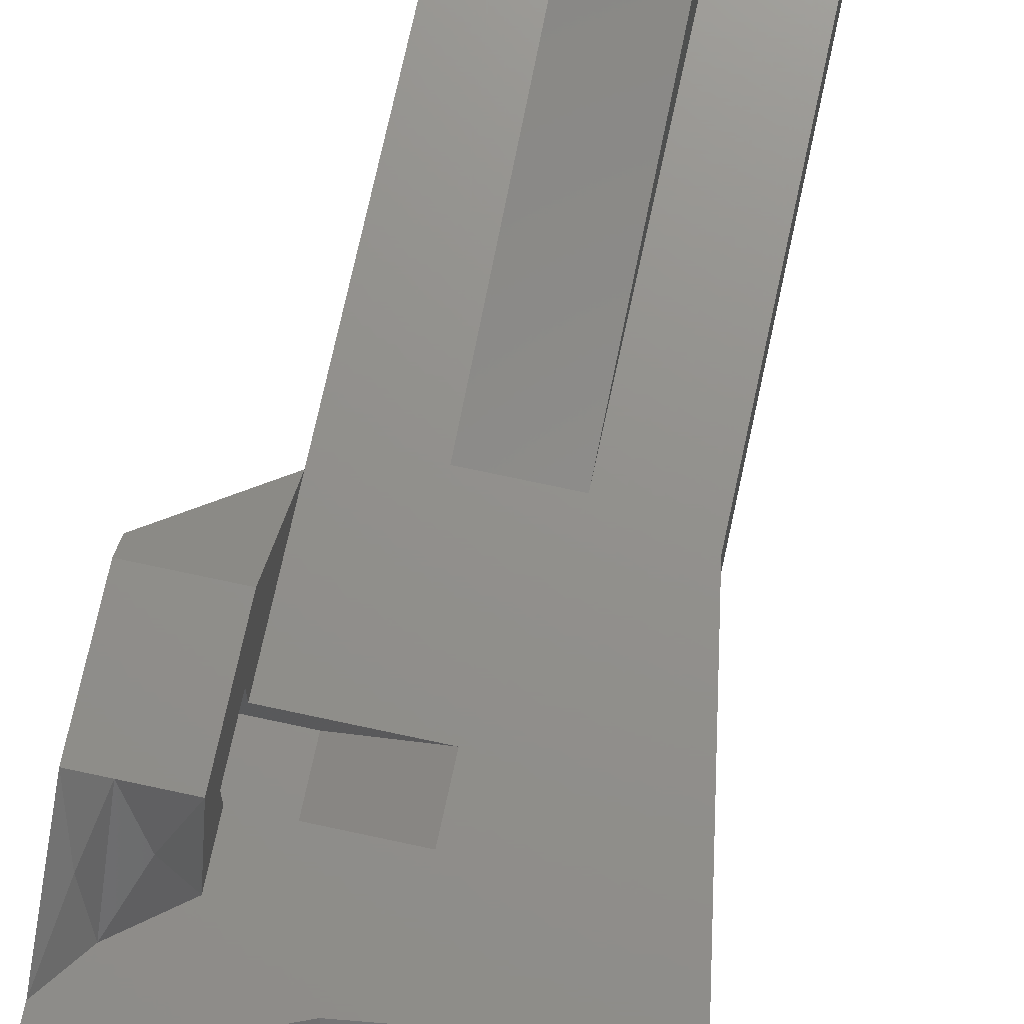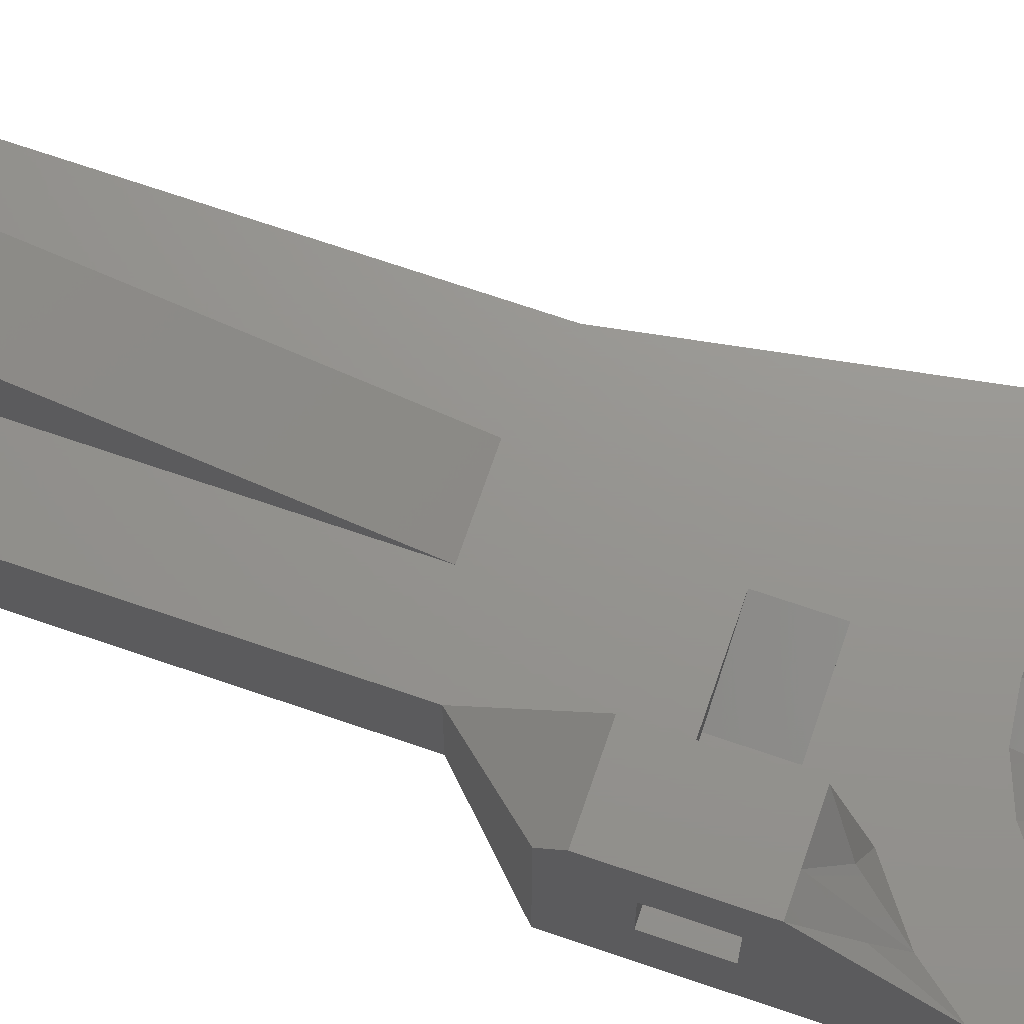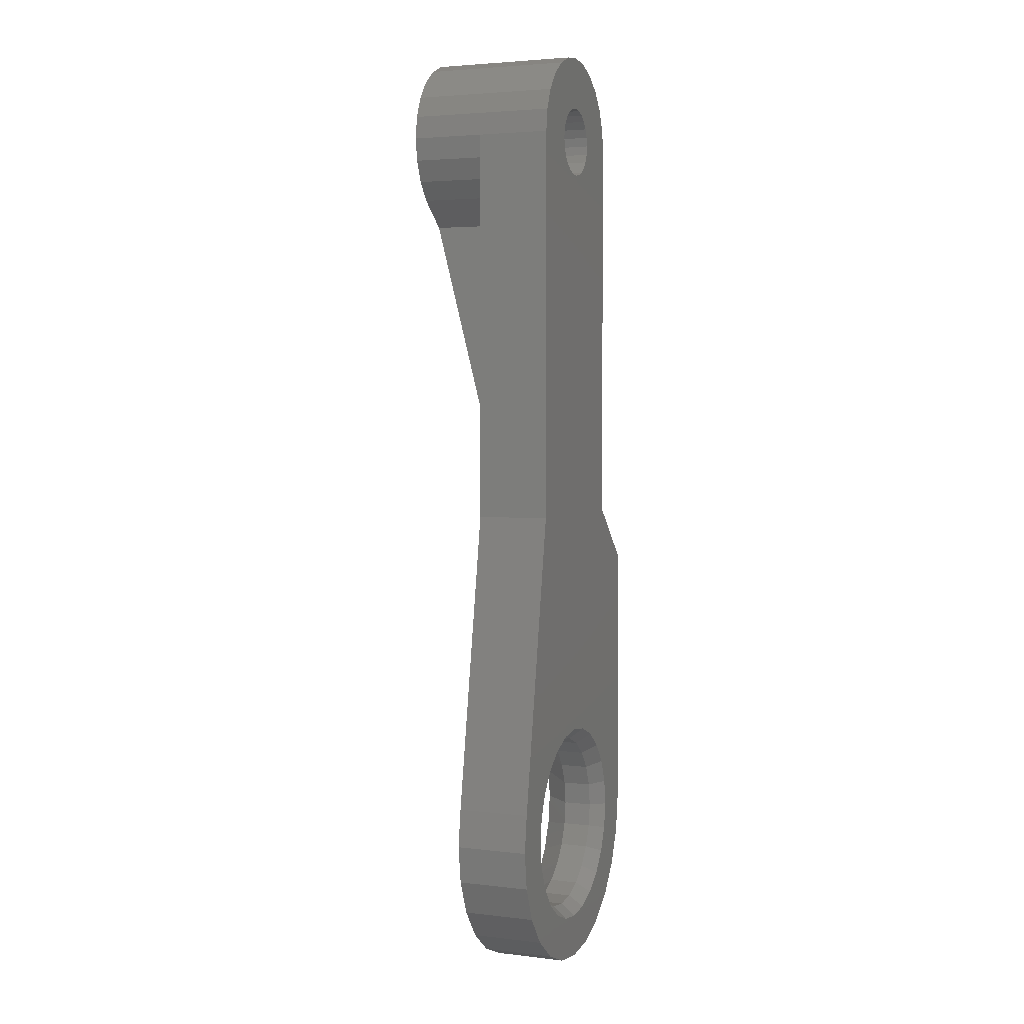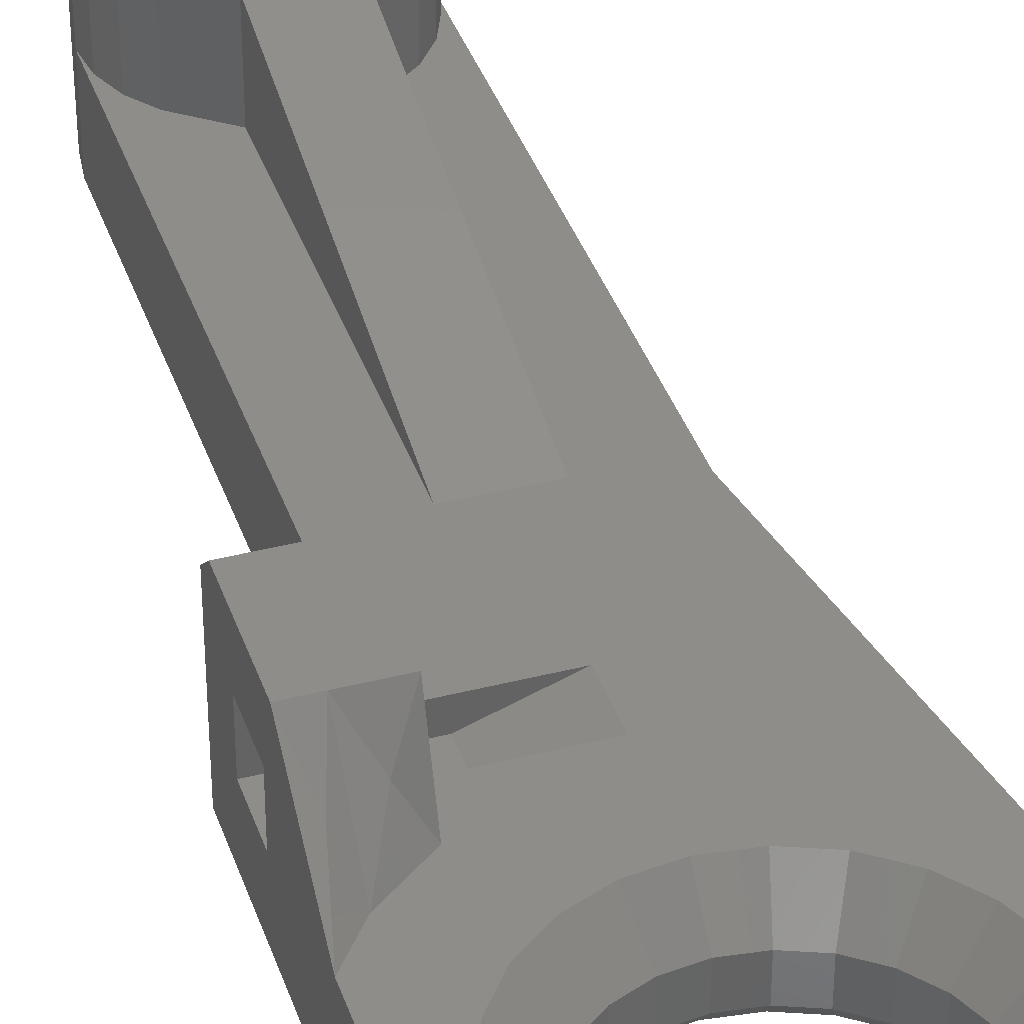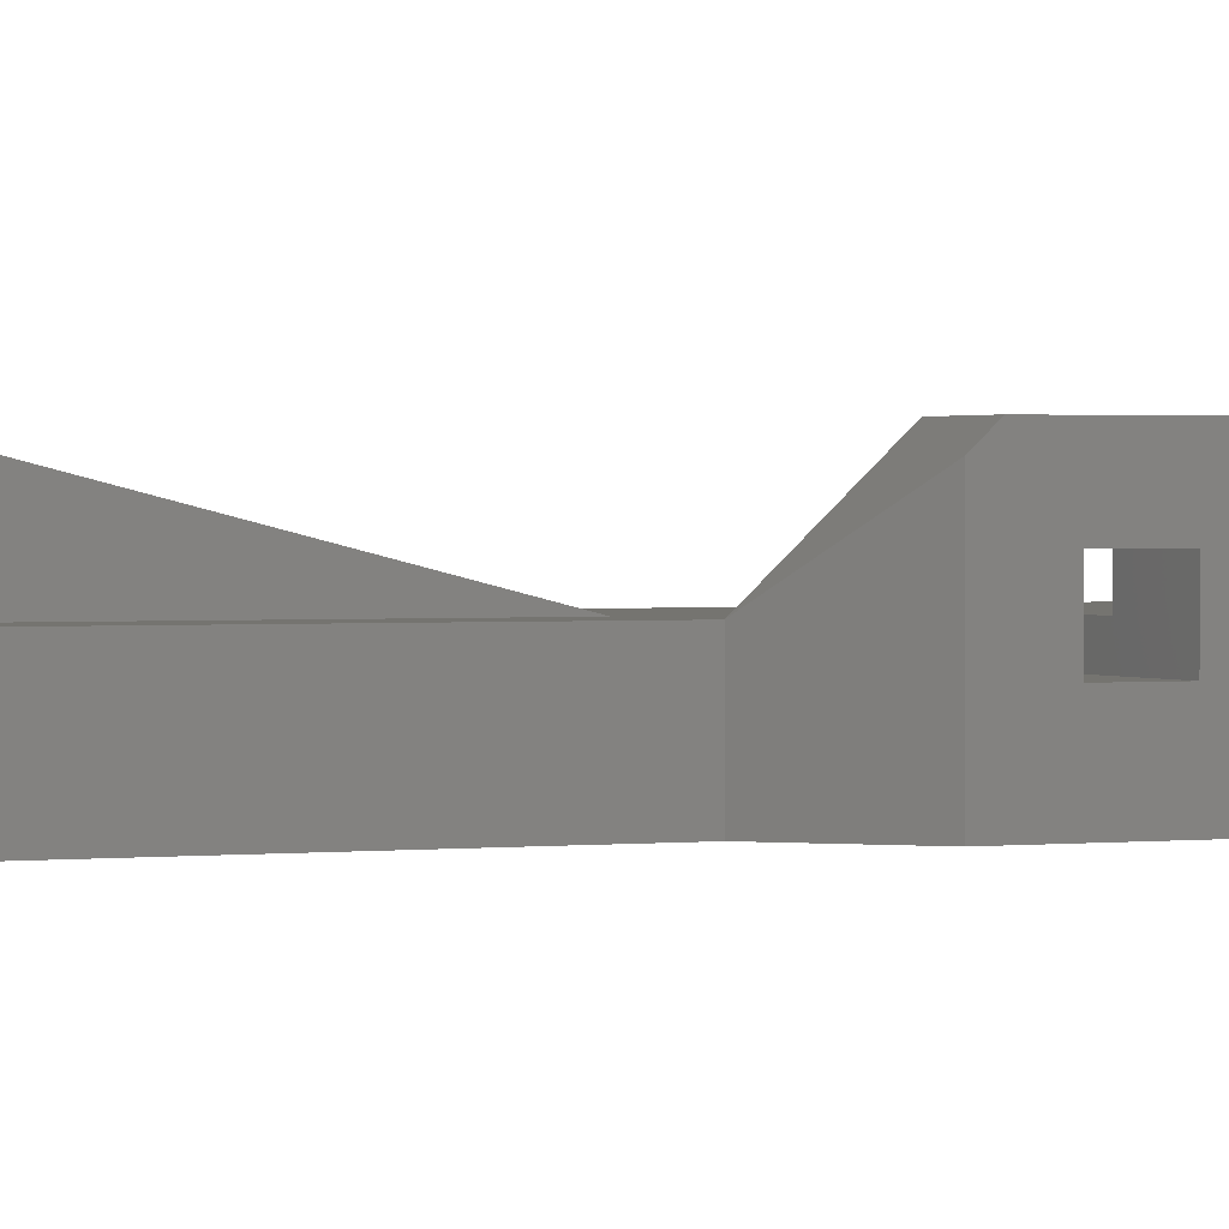
<metadata>
{"format":"stl","ext":"stl","renderer":"f3d","projection":"perspective","resolution":1024,"background":"white","views":[{"elev":72.2,"azim":12.2,"up":"+Z"},{"elev":71.0,"azim":-71.1,"up":"+Z"},{"elev":3.5,"azim":112.0,"up":"+Y"},{"elev":38.5,"azim":-17.9,"up":"+Z"},{"elev":1.2,"azim":-114.4,"up":"+Z"}]}
</metadata>
<code>
# stl→obj: 246 verts, 500 faces
v 113.9 601.9 6.25
v 113.8 601.6 1.25
v 113.8 601.6 6.25
v 113.9 601.9 1.25
v 111.6 602.5 1.25
v 111.5 602.2 6.25
v 111.5 602.2 1.25
v 111.6 602.5 6.25
v 111.6 601.3 1.25
v 111.8 601 6.25
v 111.8 601 1.25
v 111.6 601.3 6.25
v 112.7 584.9 3.75
v 107.7 584.9 3.05
v 110.7 584.9 3.05
v 109.7 584.9 3.75
v 107.7 584.9 4.55
v 109.7 584.9 4.55
v 111.5 601.6 1.25
v 111.5 601.6 6.25
v 111.5 601.9 1.25
v 111.5 601.9 6.25
v 113.3 600.8 6.25
v 113.5 601 1.25
v 113.3 600.8 1.25
v 113.5 601 6.25
v 112.7 603.1 6.25
v 112.3 603 1.25
v 112.7 603.1 1.25
v 112.3 603 6.25
v 113.5 602.7 6.25
v 113.7 602.5 1.25
v 113.7 602.5 6.25
v 113.5 602.7 1.25
v 112.1 602.9 6.25
v 111.8 602.7 1.25
v 112.1 602.9 1.25
v 111.8 602.7 6.25
v 113.8 602.2 1.25
v 113.8 602.2 6.25
v 109.7 582.9 6.05
v 109 582.2 4.9
v 109.7 582.1 3.75
v 109.7 585.9 6.05
v 107.7 586.4 5.59
v 107.7 585.9 6.05
v 109.7 588.4 3.75
v 112.1 600.8 6.25
v 112.3 600.7 1.25
v 112.1 600.8 1.25
v 112.3 600.7 6.25
v 113 603 6.25
v 113 603 1.25
v 113.3 602.9 1.25
v 113.3 602.9 6.25
v 113.7 601.3 1.25
v 113.7 601.3 6.25
v 112.7 600.7 6.25
v 113 600.7 1.25
v 112.7 600.7 1.25
v 113 600.7 6.25
v 113.9 572 3.75
v 112.7 571.9 1.25
v 113.9 572 1.25
v 112.7 571.9 3.75
v 109.7 583.4 3.75
v 109.7 583.4 4.55
v 117 574.4 1.25
v 116.2 573.3 3.75
v 116.2 573.3 1.25
v 117 574.4 3.75
v 107.7 583.4 4.55
v 108.4 582.9 6.05
v 108 581.7 4.9
v 108.4 581.1 3.75
v 112.7 583.4 3.75
v 110.7 583.4 3.05
v 107.7 582.9 6.05
v 107.7 580.1 3.75
v 107.7 576.9 1.25
v 107.7 576.9 3.75
v 107.7 586.4 1.25
v 107.7 583.4 3.05
v 115.7 588.4 1.25
v 117.5 578.2 3.75
v 117.5 578.2 1.25
v 115.7 588.4 3.75
v 117.7 576.9 3.75
v 117.7 576.9 1.25
v 117.5 575.6 1.25
v 117.5 575.6 3.75
v 115.2 572.5 1.25
v 115.2 572.5 3.75
v 109.7 588.4 1.25
v 109.8 601.1 6.25
v 109.8 602.6 6.25
v 109.7 601.9 6.25
v 110.1 600.4 6.25
v 110.1 603.4 6.25
v 110.5 599.8 6.25
v 110.5 604 6.25
v 111.7 598.9 6.25
v 111.2 604.5 6.25
v 113.7 598.9 6.25
v 114.8 599.8 6.25
v 114.2 604.5 6.25
v 114.8 604 6.25
v 115.3 600.4 6.25
v 115.3 603.4 6.25
v 115.6 601.1 6.25
v 115.6 602.6 6.25
v 115.7 601.9 6.25
v 111.9 604.8 6.25
v 112.7 604.9 6.25
v 113.4 604.8 6.25
v 113.7 588.9 3.75
v 113.7 598.9 3.75
v 110.2 572.5 3.75
v 109.1 573.3 1.25
v 110.2 572.5 1.25
v 109.1 573.3 3.75
v 107.8 575.6 3.75
v 108.3 574.4 1.25
v 108.3 574.4 3.75
v 107.8 575.6 1.25
v 111.4 572 3.75
v 111.4 572 1.25
v 115.3 575.3 1.75
v 116 576 1.25
v 115.7 575.1 1.25
v 115.6 576.1 1.75
v 112.7 580 1.75
v 111.7 580.3 1.25
v 112.7 580.4 1.25
v 111.9 579.9 1.75
v 113.5 579.9 1.75
v 113.6 580.3 1.25
v 114.8 579.1 1.75
v 114.4 579.9 1.25
v 115.1 579.3 1.25
v 114.2 579.6 1.75
v 115.3 578.4 2.75
v 115.6 577.7 1.75
v 115.6 577.7 2.75
v 115.3 578.4 1.75
v 114.8 579.1 2.75
v 114.2 579.6 2.75
v 109.6 578.6 1.25
v 110.5 579.1 1.75
v 110 578.4 1.75
v 110.2 579.3 1.25
v 111.1 574.2 1.75
v 111.7 573.5 1.25
v 110.9 573.8 1.25
v 111.9 573.9 1.75
v 116.2 576.9 1.25
v 115.8 576.9 1.75
v 116 577.8 1.25
v 115.6 576.1 2.75
v 115.3 575.3 2.75
v 115.7 578.6 1.25
v 111.9 579.9 2.75
v 111.1 579.6 1.75
v 111.1 579.6 2.75
v 113.5 579.9 2.75
v 109.3 576 1.25
v 110 575.3 1.75
v 109.6 575.1 1.25
v 109.7 576.1 1.75
v 110.9 579.9 1.25
v 110 578.4 2.75
v 109.8 579.7 3.75
v 109.2 578.9 3.75
v 110.5 579.1 2.75
v 114.8 574.7 1.75
v 115.1 574.4 1.25
v 109.7 577.7 1.75
v 109.6 576.9 2.75
v 109.6 576.9 1.75
v 109.7 577.7 2.75
v 109.3 577.8 1.25
v 109.2 576.9 1.25
v 111.1 574.2 2.75
v 111.9 573.9 2.75
v 110.5 574.7 1.75
v 110.2 574.4 1.25
v 110.7 573.4 3.75
v 111.6 573 3.75
v 113.7 573 3.75
v 114.2 574.2 2.75
v 113.5 573.9 2.75
v 114.7 573.4 3.75
v 110.5 574.7 2.75
v 112.7 580 2.75
v 112.7 573.8 2.75
v 113.5 573.9 1.75
v 112.7 573.8 1.75
v 108.8 577.9 3.75
v 114.8 574.7 2.75
v 108.7 576.9 3.75
v 116.7 576.9 3.75
v 116.5 575.8 3.75
v 115.8 576.9 2.75
v 114.4 573.8 1.25
v 113.6 573.5 1.25
v 114.2 574.2 1.75
v 116.1 574.9 3.75
v 109.8 574 3.75
v 110 575.3 2.75
v 109.2 574.9 3.75
v 110.7 580.3 3.75
v 116.5 577.9 3.75
v 116.1 578.9 3.75
v 115.5 579.7 3.75
v 112.7 580.9 3.75
v 111.6 580.7 3.75
v 112.7 573.4 1.25
v 109.7 576.1 2.75
v 111.7 598.9 3.75
v 111.7 588.9 3.75
v 112.7 572.9 3.75
v 108.8 575.8 3.75
v 115.5 574 3.75
v 113.7 580.7 3.75
v 114.7 580.3 3.75
v 112.7 604.9 1.25
v 111.9 604.8 1.25
v 114.8 604 1.25
v 114.2 604.5 1.25
v 109.7 601.9 3.75
v 109.7 601.9 1.25
v 111.2 604.5 1.25
v 114.8 599.8 3.75
v 115.6 602.6 1.25
v 115.7 601.9 3.75
v 115.7 601.9 1.25
v 109.8 602.6 1.25
v 110.1 603.4 1.25
v 115.3 603.4 1.25
v 113.4 604.8 1.25
v 110.5 604 1.25
v 110.1 600.4 3.75
v 109.8 601.1 3.75
v 110.5 599.8 3.75
v 115.6 601.1 3.75
v 115.3 600.4 3.75
f 1 2 3
f 2 1 4
f 5 6 7
f 6 5 8
f 9 10 11
f 10 9 12
f 13 14 15
f 14 13 16
f 14 16 17
f 17 16 18
f 19 12 9
f 12 19 20
f 21 20 19
f 20 21 22
f 23 24 25
f 24 23 26
f 27 28 29
f 28 27 30
f 31 32 33
f 32 31 34
f 35 36 37
f 36 35 38
f 33 39 40
f 39 33 32
f 41 42 43
f 44 45 46
f 45 44 47
f 30 37 28
f 37 30 35
f 48 49 50
f 49 48 51
f 52 29 53
f 29 52 27
f 7 22 21
f 22 7 6
f 31 54 34
f 54 31 55
f 3 56 57
f 56 3 2
f 58 59 60
f 59 58 61
f 62 63 64
f 63 62 65
f 10 50 11
f 50 10 48
f 36 8 5
f 8 36 38
f 47 18 16
f 18 47 44
f 66 41 43
f 41 66 67
f 41 67 44
f 44 67 18
f 68 69 70
f 69 68 71
f 18 72 17
f 72 18 67
f 73 74 75
f 76 15 77
f 15 76 13
f 73 78 74
f 46 72 78
f 72 46 17
f 17 46 14
f 79 80 81
f 80 79 82
f 82 79 83
f 83 79 78
f 83 78 72
f 82 83 14
f 82 14 46
f 82 46 45
f 84 85 86
f 85 84 87
f 74 79 75
f 86 88 89
f 88 86 85
f 73 75 42
f 90 71 68
f 71 90 91
f 69 92 70
f 92 69 93
f 77 14 83
f 14 77 15
f 42 75 43
f 93 64 92
f 64 93 62
f 74 78 79
f 89 91 90
f 91 89 88
f 41 73 42
f 78 44 46
f 44 78 73
f 44 73 41
f 47 82 45
f 82 47 94
f 95 96 97
f 96 95 98
f 96 98 99
f 99 98 100
f 99 100 101
f 101 100 102
f 101 102 103
f 103 102 22
f 22 102 20
f 20 102 12
f 12 102 10
f 10 102 104
f 10 104 48
f 48 104 51
f 51 104 58
f 58 104 61
f 61 104 23
f 23 104 26
f 26 104 57
f 57 104 105
f 57 105 3
f 3 105 1
f 1 105 106
f 106 105 107
f 107 105 108
f 107 108 109
f 109 108 110
f 109 110 111
f 111 110 112
f 103 6 113
f 6 103 22
f 113 6 8
f 113 8 38
f 113 38 35
f 113 35 114
f 114 35 30
f 114 30 27
f 114 27 52
f 114 52 115
f 115 52 55
f 115 55 31
f 115 31 106
f 106 31 33
f 106 33 40
f 106 40 1
f 104 116 117
f 118 119 120
f 119 118 121
f 122 123 124
f 123 122 125
f 81 125 122
f 125 81 80
f 124 119 121
f 119 124 123
f 126 120 127
f 120 126 118
f 65 127 63
f 127 65 126
f 128 129 130
f 129 128 131
f 132 133 134
f 133 132 135
f 136 134 137
f 134 136 132
f 83 76 77
f 76 83 66
f 66 83 72
f 66 72 67
f 138 139 140
f 139 138 141
f 142 143 144
f 143 142 145
f 146 141 138
f 141 146 147
f 148 149 150
f 149 148 151
f 152 153 154
f 153 152 155
f 143 156 157
f 156 143 158
f 146 145 142
f 145 146 138
f 159 128 160
f 128 159 131
f 138 161 145
f 161 138 140
f 162 163 135
f 163 162 164
f 147 136 141
f 136 147 165
f 166 167 168
f 167 166 169
f 163 151 170
f 151 163 149
f 171 172 173
f 172 171 174
f 175 130 176
f 130 175 128
f 177 178 179
f 178 177 180
f 181 179 182
f 179 181 177
f 183 155 152
f 155 183 184
f 40 4 1
f 4 40 39
f 51 60 49
f 60 51 58
f 55 53 54
f 53 55 52
f 61 25 59
f 25 61 23
f 57 24 26
f 24 57 56
f 168 185 186
f 185 168 167
f 145 158 143
f 158 145 161
f 164 149 163
f 149 164 174
f 187 184 183
f 184 187 188
f 189 190 191
f 190 189 192
f 193 152 185
f 152 193 183
f 141 137 139
f 137 141 136
f 194 135 132
f 135 194 162
f 195 196 197
f 196 195 191
f 131 156 129
f 156 131 157
f 171 198 180
f 198 171 173
f 160 175 199
f 175 160 128
f 180 200 178
f 200 180 198
f 181 150 177
f 150 181 148
f 201 159 202
f 159 201 203
f 196 204 205
f 204 196 206
f 202 160 207
f 160 202 159
f 208 209 210
f 209 208 193
f 174 211 172
f 211 174 164
f 212 142 144
f 142 212 213
f 142 214 146
f 214 142 213
f 215 162 194
f 162 215 216
f 184 197 155
f 197 184 195
f 197 205 217
f 205 197 196
f 165 132 136
f 132 165 194
f 190 175 206
f 175 190 199
f 135 170 133
f 170 135 163
f 149 171 150
f 171 149 174
f 179 218 169
f 218 179 178
f 187 193 208
f 193 187 183
f 219 220 102
f 169 209 167
f 209 169 218
f 182 169 166
f 169 182 179
f 216 164 162
f 164 216 211
f 188 195 184
f 195 188 221
f 212 203 201
f 203 212 144
f 209 222 210
f 222 209 218
f 192 199 190
f 199 192 223
f 206 176 204
f 176 206 175
f 203 131 159
f 131 203 157
f 144 157 203
f 157 144 143
f 185 154 186
f 154 185 152
f 155 217 153
f 217 155 197
f 191 206 196
f 206 191 190
f 150 180 177
f 180 150 171
f 221 191 195
f 191 221 189
f 224 194 165
f 194 224 215
f 225 165 147
f 165 225 224
f 223 160 199
f 160 223 207
f 218 200 222
f 200 218 178
f 167 193 185
f 193 167 209
f 146 225 147
f 225 146 214
f 113 226 227
f 226 113 114
f 106 228 229
f 228 106 107
f 230 94 47
f 94 230 231
f 103 227 232
f 227 103 113
f 105 117 233
f 117 105 104
f 234 235 236
f 235 234 112
f 112 234 111
f 99 237 96
f 237 99 238
f 228 109 239
f 109 228 107
f 114 240 226
f 240 114 115
f 101 232 241
f 232 101 103
f 239 111 234
f 111 239 109
f 116 102 220
f 102 116 104
f 95 242 98
f 242 95 243
f 98 244 100
f 244 98 242
f 245 108 246
f 108 245 110
f 97 243 95
f 243 97 230
f 235 110 245
f 110 235 112
f 246 105 233
f 105 246 108
f 101 238 99
f 238 101 241
f 96 230 97
f 230 96 231
f 231 96 237
f 219 100 244
f 100 219 102
f 75 198 43
f 198 75 200
f 43 198 173
f 43 173 172
f 122 79 81
f 79 122 75
f 75 122 124
f 75 124 200
f 200 124 121
f 200 121 222
f 222 121 210
f 210 121 118
f 210 118 208
f 208 118 187
f 187 118 126
f 187 126 188
f 188 126 65
f 188 65 221
f 221 65 62
f 221 62 189
f 189 62 192
f 192 62 93
f 192 93 223
f 223 93 69
f 223 69 207
f 207 69 202
f 202 69 71
f 202 71 201
f 43 76 66
f 76 43 172
f 76 172 211
f 76 211 216
f 76 216 215
f 76 215 224
f 76 224 116
f 116 224 117
f 117 224 233
f 233 224 225
f 233 225 214
f 233 214 246
f 246 214 245
f 245 214 87
f 87 214 213
f 245 87 235
f 87 213 85
f 85 213 212
f 85 212 201
f 85 201 71
f 85 71 91
f 85 91 88
f 13 47 16
f 47 13 220
f 47 220 243
f 47 243 230
f 243 220 242
f 242 220 244
f 220 13 116
f 116 13 76
f 219 244 220
f 115 229 240
f 229 115 106
f 237 94 231
f 232 7 21
f 7 232 227
f 7 227 5
f 5 227 36
f 36 227 37
f 37 227 226
f 37 226 28
f 28 226 29
f 29 226 240
f 29 240 53
f 53 240 54
f 54 240 34
f 34 240 229
f 34 229 32
f 32 229 39
f 39 229 4
f 94 80 82
f 80 94 125
f 125 94 123
f 123 94 182
f 123 182 119
f 182 94 181
f 181 94 148
f 148 94 151
f 151 94 237
f 151 237 238
f 151 238 241
f 151 241 170
f 170 241 232
f 170 232 133
f 133 232 21
f 133 21 19
f 133 19 9
f 133 9 11
f 133 11 134
f 134 11 50
f 134 50 49
f 134 49 60
f 134 60 59
f 134 59 137
f 137 59 25
f 137 25 24
f 137 24 56
f 137 56 139
f 139 56 2
f 139 2 4
f 139 4 229
f 139 229 228
f 139 228 140
f 140 228 239
f 140 239 161
f 161 239 234
f 161 234 84
f 84 234 236
f 161 84 86
f 161 86 158
f 158 86 156
f 156 86 70
f 70 86 68
f 68 86 90
f 90 86 89
f 119 166 120
f 166 119 182
f 120 166 168
f 120 168 186
f 120 186 127
f 127 186 154
f 127 154 153
f 127 153 63
f 63 153 217
f 63 217 205
f 63 205 64
f 64 205 204
f 64 204 92
f 92 204 176
f 92 176 130
f 92 130 70
f 70 130 129
f 70 129 156
f 84 235 87
f 235 84 236

</code>
